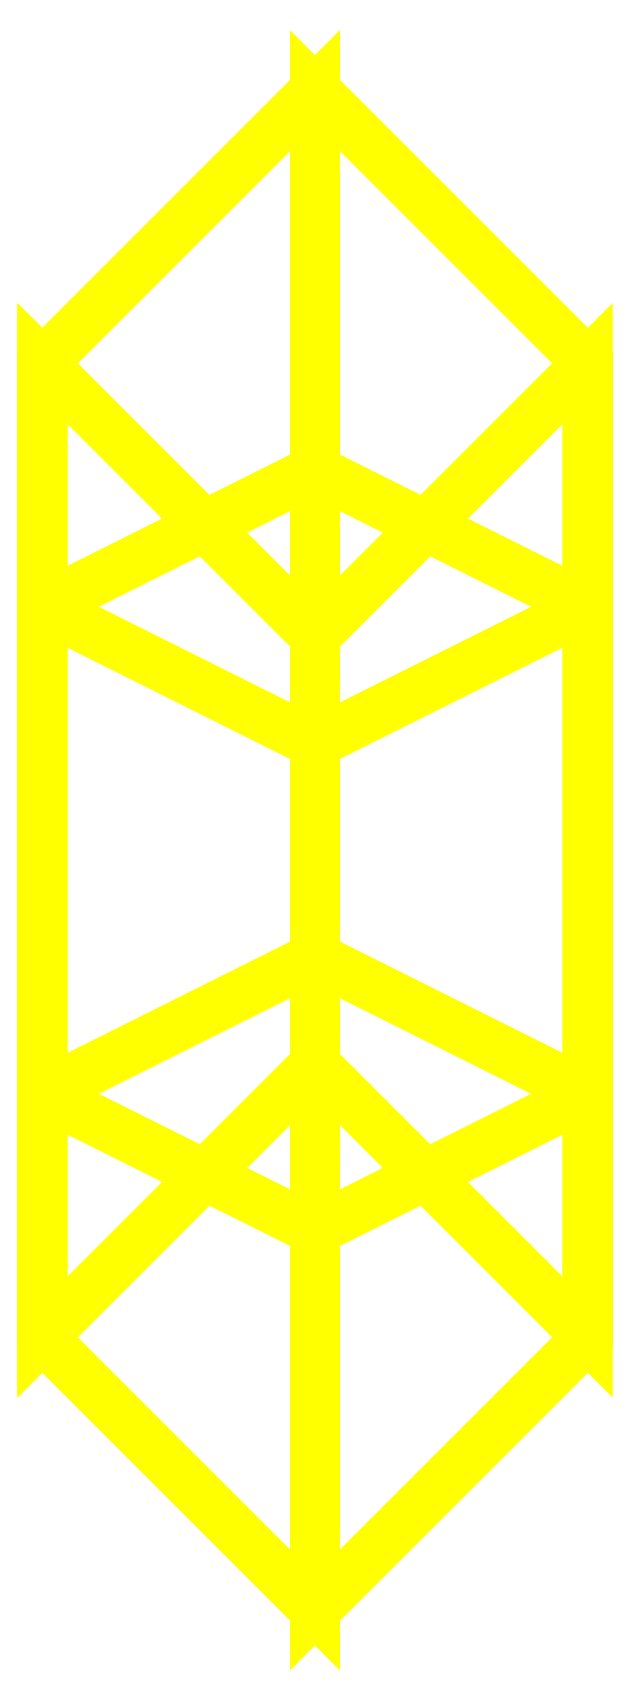
<metadata>
{"format":"dxf","ext":"dxf","renderer":"ezdxf+matplotlib","layout":"modelspace","background":"white","min_lineweight":24,"dpi":150}
</metadata>
<code>
0
SECTION
2
ENTITIES
0
3DFACE
8
WHEELS
10
-4e-16
20
-0.06
30
0.1
11
-4e-16
21
-0.11
31
-1e-16
12
-4e-16
22
0.11
32
-1e-16
13
-4e-16
23
0.06
33
0.1
0
3DFACE
8
WHEELS
10
-4e-16
20
-0.11
30
-1e-16
11
-4e-16
21
-0.06
31
0.1
12
-4e-16
22
0.06
32
0.1
13
-4e-16
23
0.11
33
-1e-16
0
3DFACE
8
WHEELS
10
0.14
20
-0.25
30
-1.8e-15
11
-4e-16
21
-0.11
31
-1.8e-15
12
-4e-16
22
-0.055
32
0.09526
13
0.14
23
-0.125
33
0.2165
0
3DFACE
8
WHEELS
10
-4e-16
20
-0.11
30
-1.8e-15
11
-0.14
21
-0.25
31
-1.8e-15
12
-0.14
22
-0.125
32
0.2165
13
-4e-16
23
-0.055
33
0.09526
0
3DFACE
8
WHEELS
10
-0.14
20
-0.25
30
-1.8e-15
11
-4e-16
21
-0.39
31
-1.8e-15
12
-4e-16
22
-0.195
32
0.3377
13
-0.14
23
-0.125
33
0.2165
0
3DFACE
8
WHEELS
10
-4e-16
20
-0.39
30
-1.8e-15
11
0.14
21
-0.25
31
-1.8e-15
12
0.14
22
-0.125
32
0.2165
13
-4e-16
23
-0.195
33
0.3377
0
3DFACE
8
WHEELS
10
0.14
20
0.125
30
0.2165
11
-4e-16
21
0.055
31
0.09526
12
-4e-16
22
0.11
32
-1e-16
13
0.14
23
0.25
33
-1e-16
0
3DFACE
8
WHEELS
10
-4e-16
20
0.055
30
0.09526
11
-0.14
21
0.125
31
0.2165
12
-0.14
22
0.25
32
-1e-16
13
-4e-16
23
0.11
33
-1e-16
0
3DFACE
8
WHEELS
10
-0.14
20
0.125
30
0.2165
11
-4e-16
21
0.195
31
0.3377
12
-4e-16
22
0.39
32
-1e-16
13
-0.14
23
0.25
33
-1e-16
0
3DFACE
8
WHEELS
10
-4e-16
20
0.195
30
0.3377
11
0.14
21
0.125
31
0.2165
12
0.14
22
0.25
32
-1e-16
13
-4e-16
23
0.39
33
-1e-16
0
3DFACE
8
WHEELS
10
-4e-16
20
-0.11
30
-1e-16
11
-4e-16
21
-0.06
31
-0.1
12
-4e-16
22
0.06
32
-0.1
13
-4e-16
23
0.11
33
-1e-16
0
3DFACE
8
WHEELS
10
-4e-16
20
-0.06
30
-0.1
11
-4e-16
21
-0.11
31
-1e-16
12
-4e-16
22
0.11
32
-1e-16
13
-4e-16
23
0.06
33
-0.1
0
3DFACE
8
WHEELS
10
0.14
20
0.25
30
-1e-16
11
-4e-16
21
0.11
31
-1e-16
12
-4e-16
22
0.055
32
-0.09526
13
0.14
23
0.125
33
-0.2165
0
3DFACE
8
WHEELS
10
-4e-16
20
0.11
30
-1e-16
11
-0.14
21
0.25
31
-1e-16
12
-0.14
22
0.125
32
-0.2165
13
-4e-16
23
0.055
33
-0.09526
0
3DFACE
8
WHEELS
10
-0.14
20
0.25
30
-1e-16
11
-4e-16
21
0.39
31
-1e-16
12
-4e-16
22
0.195
32
-0.3377
13
-0.14
23
0.125
33
-0.2165
0
3DFACE
8
WHEELS
10
-4e-16
20
0.39
30
-1e-16
11
0.14
21
0.25
31
-1e-16
12
0.14
22
0.125
32
-0.2165
13
-4e-16
23
0.195
33
-0.3377
0
3DFACE
8
WHEELS
10
0.14
20
0.125
30
-0.2165
11
-4e-16
21
0.055
31
-0.09526
12
-4e-16
22
-0.055
32
-0.09526
13
0.14
23
-0.125
33
-0.2165
0
3DFACE
8
WHEELS
10
-4e-16
20
0.055
30
-0.09526
11
-0.14
21
0.125
31
-0.2165
12
-0.14
22
-0.125
32
-0.2165
13
-4e-16
23
-0.055
33
-0.09526
0
3DFACE
8
WHEELS
10
-0.14
20
0.125
30
-0.2165
11
-4e-16
21
0.195
31
-0.3377
12
-4e-16
22
-0.195
32
-0.3377
13
-0.14
23
-0.125
33
-0.2165
0
3DFACE
8
WHEELS
10
-4e-16
20
0.195
30
-0.3377
11
0.14
21
0.125
31
-0.2165
12
0.14
22
-0.125
32
-0.2165
13
-4e-16
23
-0.195
33
-0.3377
0
3DFACE
8
WHEELS
10
0.14
20
-0.125
30
-0.2165
11
-4e-16
21
-0.055
31
-0.09526
12
-4e-16
22
-0.11
32
-1.8e-15
13
0.14
23
-0.25
33
-1.8e-15
0
3DFACE
8
WHEELS
10
-4e-16
20
-0.055
30
-0.09526
11
-0.14
21
-0.125
31
-0.2165
12
-0.14
22
-0.25
32
-1.8e-15
13
-4e-16
23
-0.11
33
-1.8e-15
0
3DFACE
8
WHEELS
10
-0.14
20
-0.125
30
-0.2165
11
-4e-16
21
-0.195
31
-0.3377
12
-4e-16
22
-0.39
32
-1.8e-15
13
-0.14
23
-0.25
33
-1.8e-15
0
3DFACE
8
WHEELS
10
-4e-16
20
-0.195
30
-0.3377
11
0.14
21
-0.125
31
-0.2165
12
0.14
22
-0.25
32
-1.8e-15
13
-4e-16
23
-0.39
33
-1.8e-15
0
3DFACE
8
WHEELS
10
0.14
20
-0.125
30
0.2165
11
-4e-16
21
-0.055
31
0.09526
12
-4e-16
22
0.055
32
0.09526
13
0.14
23
0.125
33
0.2165
0
3DFACE
8
WHEELS
10
-4e-16
20
-0.055
30
0.09526
11
-0.14
21
-0.125
31
0.2165
12
-0.14
22
0.125
32
0.2165
13
-4e-16
23
0.055
33
0.09526
0
3DFACE
8
WHEELS
10
-0.14
20
-0.125
30
0.2165
11
-4e-16
21
-0.195
31
0.3377
12
-4e-16
22
0.195
32
0.3377
13
-0.14
23
0.125
33
0.2165
0
3DFACE
8
WHEELS
10
-4e-16
20
-0.195
30
0.3377
11
0.14
21
-0.125
31
0.2165
12
0.14
22
0.125
32
0.2165
13
-4e-16
23
0.195
33
0.3377
0
VIEWPORT
8
0
10
144.7
20
101.2
30
0
40
391.1
41
222.2
68
     2
69
     1
0
VIEWPORT
8
0
10
139.2
20
100.8
30
0
40
222.8
41
161.3
68
     1
69
     2
0
ENDSEC
0
EOF

</code>
